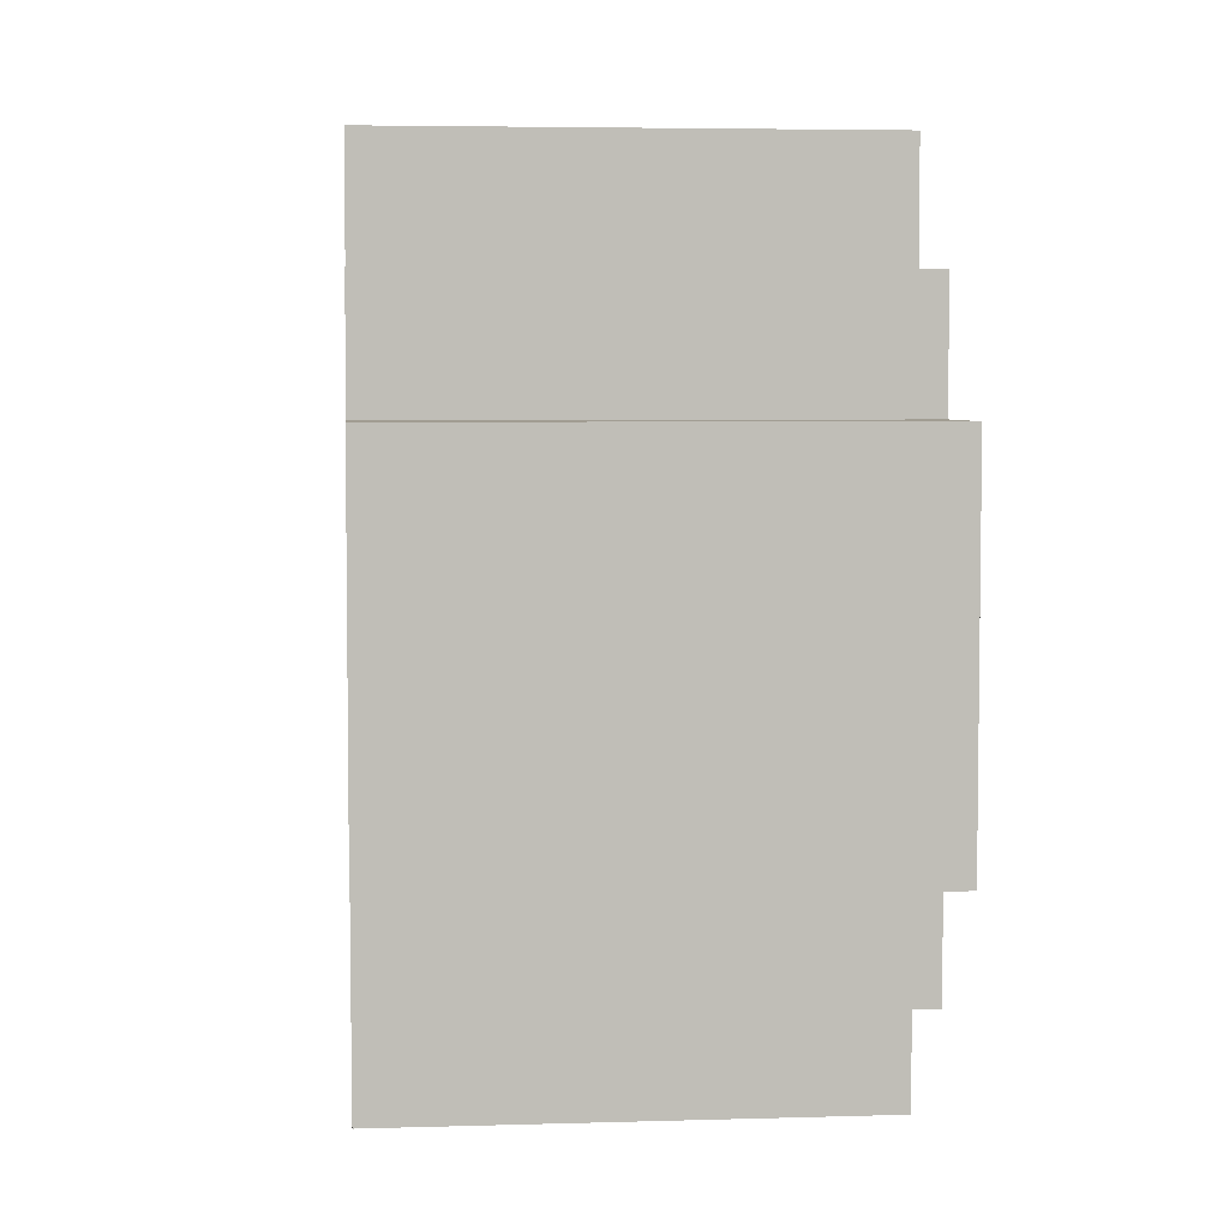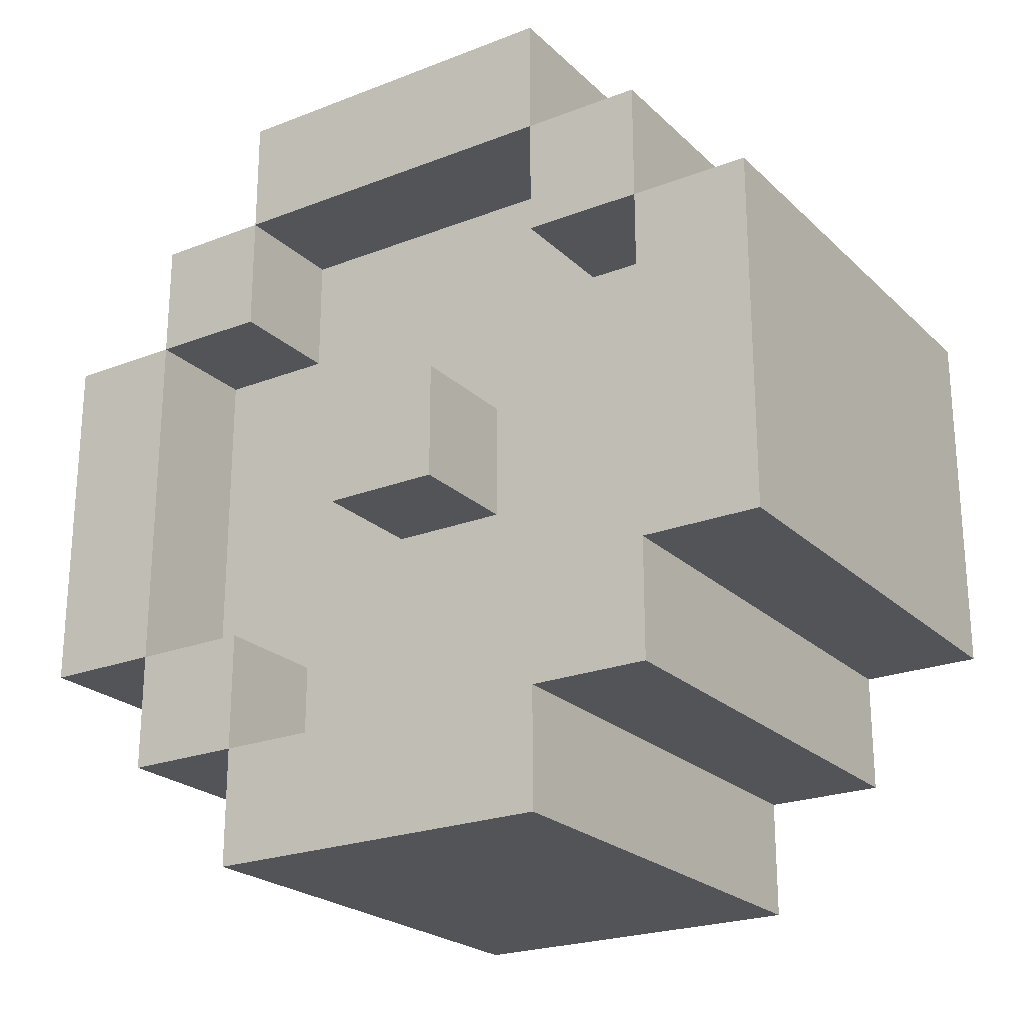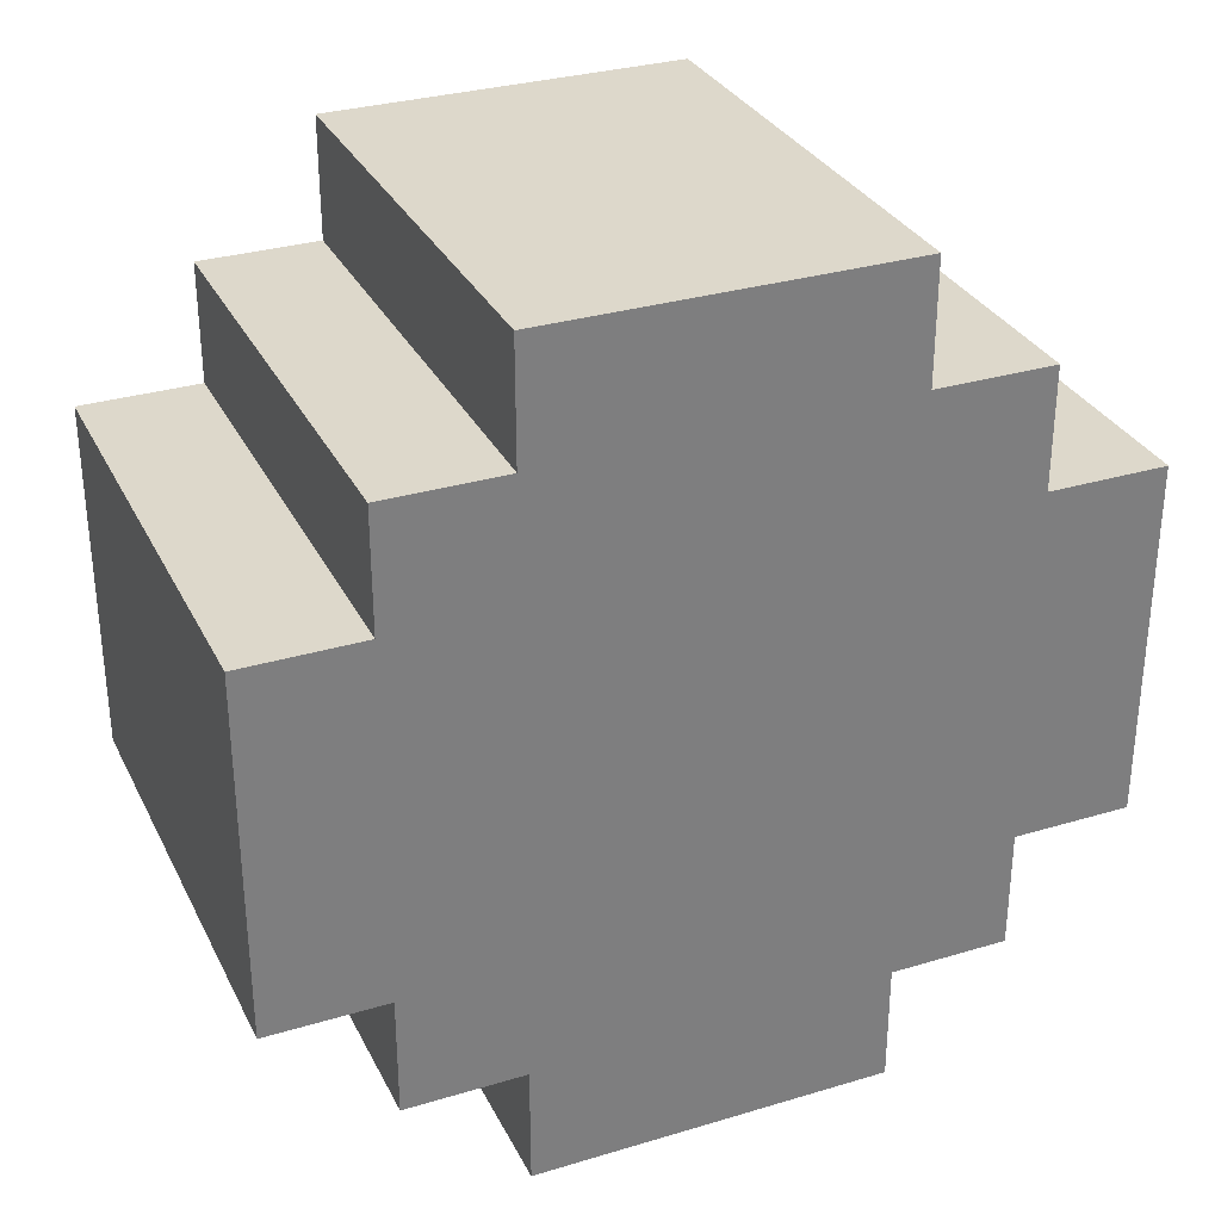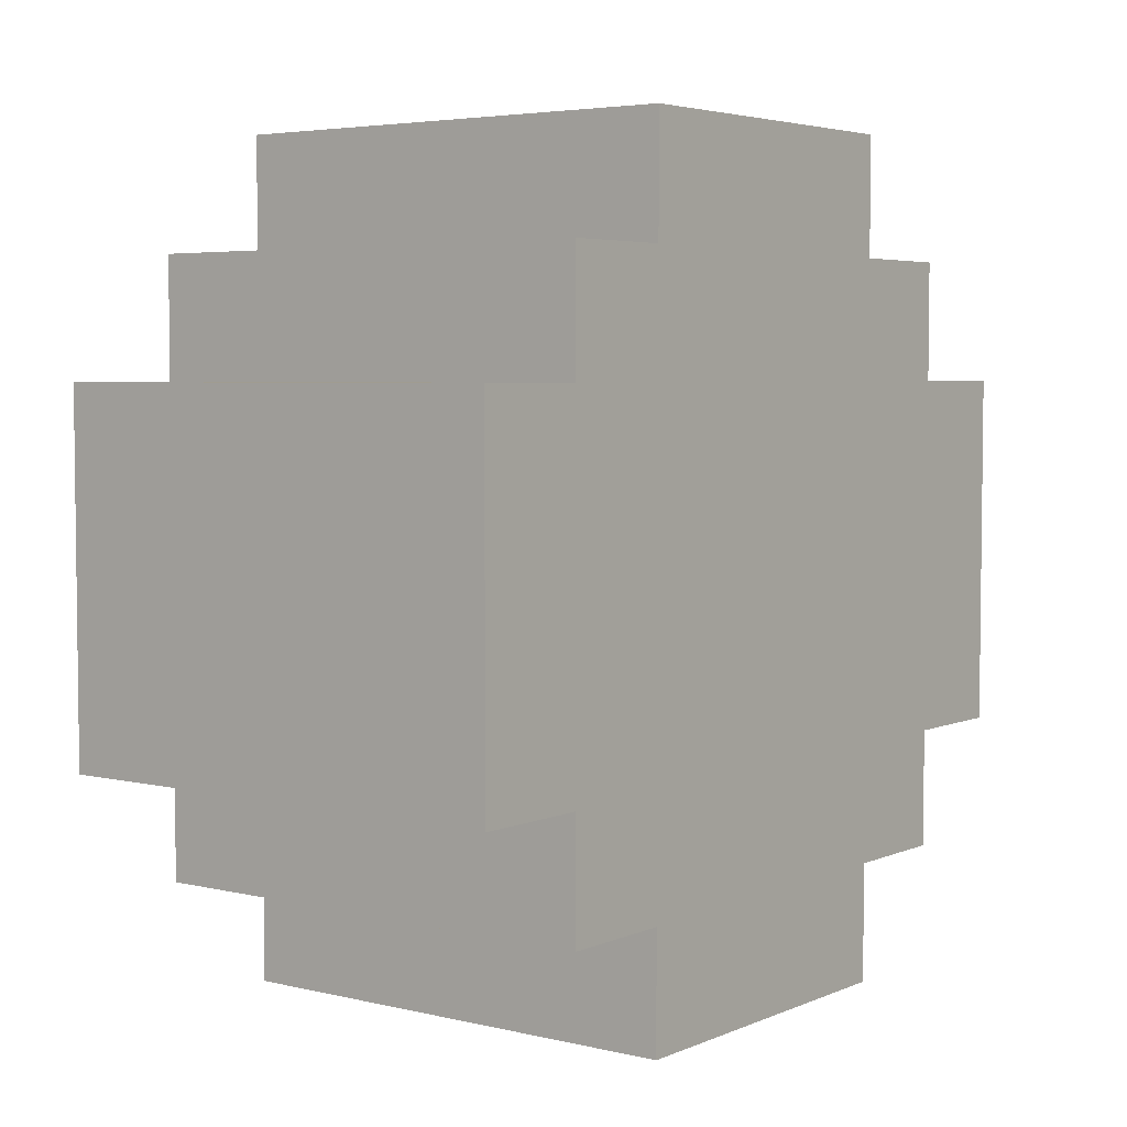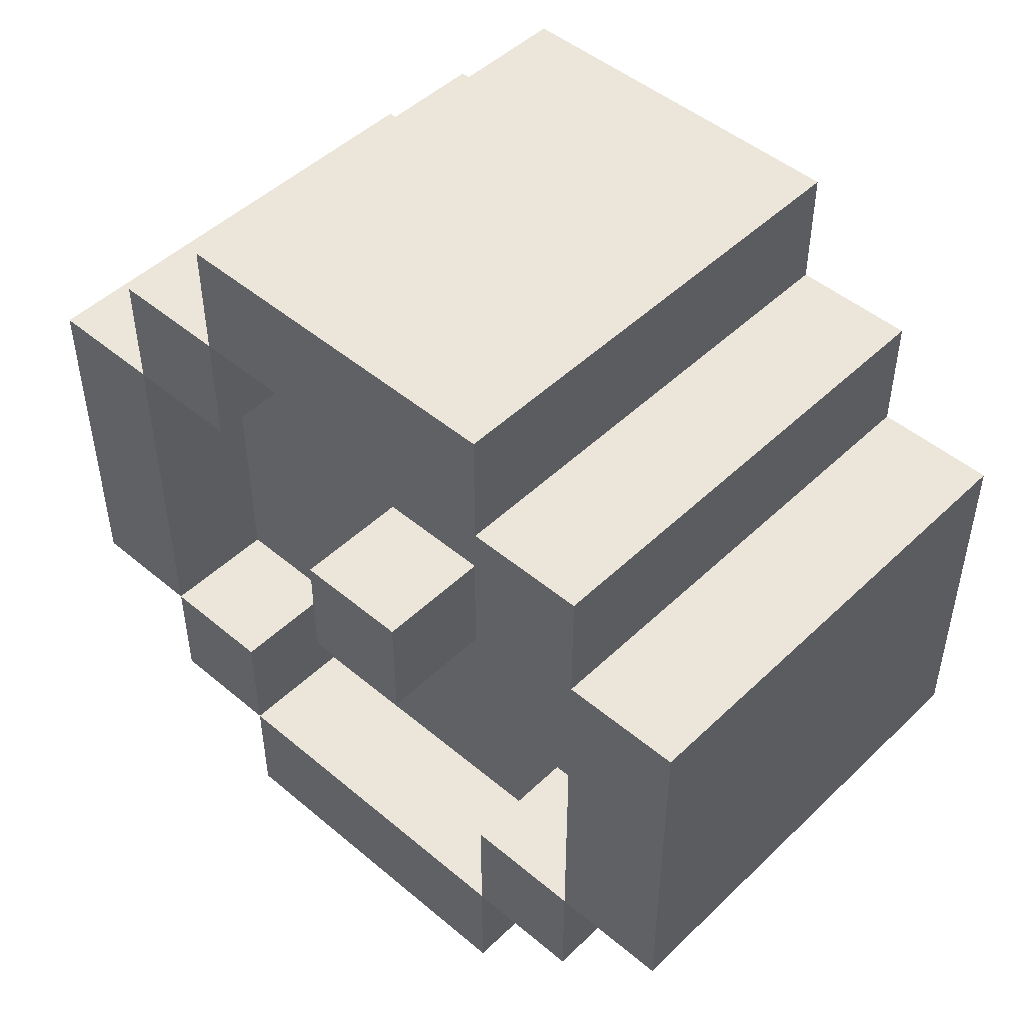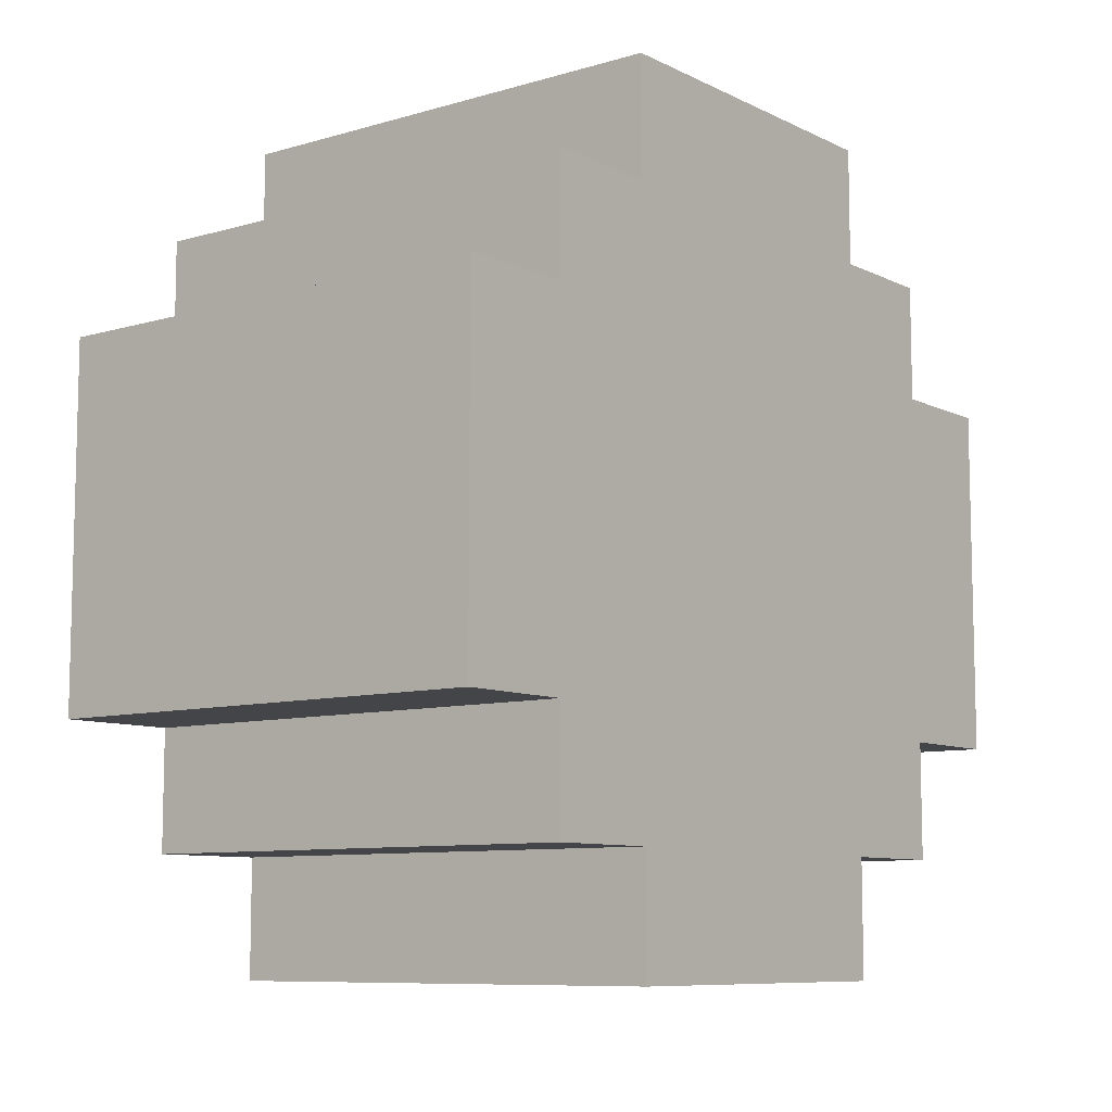
<metadata>
{"format":"obj","ext":"obj","renderer":"f3d","projection":"perspective","resolution":1024,"background":"white","views":[{"elev":4.8,"azim":-5.4,"up":"+Z"},{"elev":-23.2,"azim":-56.7,"up":"+Y"},{"elev":31.3,"azim":66.9,"up":"+Y"},{"elev":4.4,"azim":37.2,"up":"+Z"},{"elev":48.1,"azim":-46.8,"up":"+Z"},{"elev":-8.8,"azim":38.1,"up":"+Z"}]}
</metadata>
<code>
o
v -2.5 1.4 0.5
v -2.5 1.4 0.2
v -2.5 1.3 0.6
v -2.5 1.3 0.5
v -2.5 1.3 0.2
v -2.5 1.3 0.1
v -2.5 1.2 0.7
v -2.5 1.2 0.6
v -2.5 1.2 0.5
v -2.5 1.2 0.2
v -2.5 1.2 0.1
v -2.5 1.2 0
v -2.5 1.1 0.4
v -2.5 1.1 0.3
v -2.5 1 0.4
v -2.5 1 0.3
v -2.5 0.9 0.7
v -2.5 0.9 0.6
v -2.5 0.9 0.5
v -2.5 0.9 0.2
v -2.5 0.9 0.1
v -2.5 0.9 0
v -2.5 0.8 0.6
v -2.5 0.8 0.5
v -2.5 0.8 0.2
v -2.5 0.8 0.1
v -2.5 0.7 0.5
v -2.5 0.7 0.2
v -2.8 1.3 0.5
v -2.8 1.3 0.2
v -2.8 1.2 0.6
v -2.8 1.2 0.5
v -2.8 1.2 0.2
v -2.8 1.2 0.1
v -2.8 1.1 0.4
v -2.8 1.1 0.3
v -2.8 1 0.4
v -2.8 1 0.3
v -2.8 0.9 0.6
v -2.8 0.9 0.5
v -2.8 0.9 0.2
v -2.8 0.9 0.1
v -2.8 0.8 0.5
v -2.8 0.8 0.2
v -2.9 1.4 0.5
v -2.9 1.4 0.2
v -2.9 1.3 0.6
v -2.9 1.3 0.5
v -2.9 1.3 0.2
v -2.9 1.3 0.1
v -2.9 1.2 0.7
v -2.9 1.2 0.6
v -2.9 1.2 0.5
v -2.9 1.2 0.2
v -2.9 1.2 0.1
v -2.9 1.2 0
v -2.9 1.1 0.4
v -2.9 1.1 0.3
v -2.9 1 0.4
v -2.9 1 0.3
v -2.9 0.9 0.7
v -2.9 0.9 0.6
v -2.9 0.9 0.5
v -2.9 0.9 0.2
v -2.9 0.9 0.1
v -2.9 0.9 0
v -2.9 0.8 0.6
v -2.9 0.8 0.5
v -2.9 0.8 0.2
v -2.9 0.8 0.1
v -2.9 0.7 0.5
v -2.9 0.7 0.2
v -2.5 1.2 0.7
v -2.5 0.9 0.7
v -2.9 1.2 0.7
v -2.9 0.9 0.7
v -2.5 1.3 0.6
v -2.5 1.2 0.6
v -2.5 0.9 0.6
v -2.5 0.8 0.6
v -2.9 1.3 0.6
v -2.9 1.2 0.6
v -2.9 0.9 0.6
v -2.9 0.8 0.6
v -2.5 1.4 0.5
v -2.5 1.3 0.5
v -2.5 0.8 0.5
v -2.5 0.7 0.5
v -2.9 1.4 0.5
v -2.9 1.3 0.5
v -2.9 0.8 0.5
v -2.9 0.7 0.5
v -2.8 1.1 0.4
v -2.8 1 0.4
v -2.9 1.1 0.4
v -2.9 1 0.4
v -2.8 1.3 0.2
v -2.8 1.2 0.2
v -2.8 0.9 0.2
v -2.8 0.8 0.2
v -2.9 1.3 0.2
v -2.9 1.2 0.2
v -2.9 0.9 0.2
v -2.9 0.8 0.2
v -2.8 1.2 0.1
v -2.8 0.9 0.1
v -2.9 1.2 0.1
v -2.9 0.9 0.1
v -2.8 1.2 0.6
v -2.8 0.9 0.6
v -2.9 1.2 0.6
v -2.9 0.9 0.6
v -2.8 1.3 0.5
v -2.8 1.2 0.5
v -2.8 0.9 0.5
v -2.8 0.8 0.5
v -2.9 1.3 0.5
v -2.9 1.2 0.5
v -2.9 0.9 0.5
v -2.9 0.8 0.5
v -2.8 1.1 0.3
v -2.8 1 0.3
v -2.9 1.1 0.3
v -2.9 1 0.3
v -2.5 1.4 0.2
v -2.5 1.3 0.2
v -2.5 0.8 0.2
v -2.5 0.7 0.2
v -2.9 1.4 0.2
v -2.9 1.3 0.2
v -2.9 0.8 0.2
v -2.9 0.7 0.2
v -2.5 1.3 0.1
v -2.5 1.2 0.1
v -2.5 0.9 0.1
v -2.5 0.8 0.1
v -2.9 1.3 0.1
v -2.9 1.2 0.1
v -2.9 0.9 0.1
v -2.9 0.8 0.1
v -2.5 1.2 0
v -2.5 0.9 0
v -2.9 1.2 0
v -2.9 0.9 0
v -2.5 1.4 0.5
v -2.9 1.4 0.5
v -2.5 1.4 0.2
v -2.9 1.4 0.2
v -2.5 1.3 0.6
v -2.9 1.3 0.6
v -2.5 1.3 0.5
v -2.9 1.3 0.5
v -2.5 1.3 0.2
v -2.9 1.3 0.2
v -2.5 1.3 0.1
v -2.9 1.3 0.1
v -2.5 1.2 0.7
v -2.9 1.2 0.7
v -2.5 1.2 0.6
v -2.9 1.2 0.6
v -2.5 1.2 0.1
v -2.9 1.2 0.1
v -2.5 1.2 0
v -2.9 1.2 0
v -2.8 1.1 0.4
v -2.9 1.1 0.4
v -2.8 1.1 0.3
v -2.9 1.1 0.3
v -2.8 0.9 0.6
v -2.9 0.9 0.6
v -2.8 0.9 0.5
v -2.9 0.9 0.5
v -2.8 0.9 0.2
v -2.9 0.9 0.2
v -2.8 0.9 0.1
v -2.9 0.9 0.1
v -2.8 0.8 0.5
v -2.9 0.8 0.5
v -2.8 0.8 0.2
v -2.9 0.8 0.2
v -2.8 1.3 0.5
v -2.9 1.3 0.5
v -2.8 1.3 0.2
v -2.9 1.3 0.2
v -2.8 1.2 0.6
v -2.9 1.2 0.6
v -2.8 1.2 0.5
v -2.9 1.2 0.5
v -2.8 1.2 0.2
v -2.9 1.2 0.2
v -2.8 1.2 0.1
v -2.9 1.2 0.1
v -2.8 1 0.4
v -2.9 1 0.4
v -2.8 1 0.3
v -2.9 1 0.3
v -2.5 0.9 0.7
v -2.9 0.9 0.7
v -2.5 0.9 0.6
v -2.9 0.9 0.6
v -2.5 0.9 0.1
v -2.9 0.9 0.1
v -2.5 0.9 0
v -2.9 0.9 0
v -2.5 0.8 0.6
v -2.9 0.8 0.6
v -2.5 0.8 0.5
v -2.9 0.8 0.5
v -2.5 0.8 0.2
v -2.9 0.8 0.2
v -2.5 0.8 0.1
v -2.9 0.8 0.1
v -2.5 0.7 0.5
v -2.9 0.7 0.5
v -2.5 0.7 0.2
v -2.9 0.7 0.2
f 4 2 1
f 5 2 4
f 8 4 3
f 9 5 4
f 9 4 8
f 10 6 5
f 10 5 9
f 11 6 10
f 13 10 9
f 14 10 13
f 15 13 9
f 15 14 13
f 16 10 14
f 16 14 15
f 17 8 7
f 18 9 8
f 18 8 17
f 19 15 9
f 19 9 18
f 19 16 15
f 20 10 16
f 20 16 19
f 20 11 10
f 21 12 11
f 21 11 20
f 22 12 21
f 23 19 18
f 24 20 19
f 24 19 23
f 25 21 20
f 25 20 24
f 26 21 25
f 27 25 24
f 28 25 27
f 29 30 32
f 32 30 33
f 32 33 35
f 35 33 36
f 32 35 37
f 36 33 38
f 31 32 39
f 37 38 40
f 39 32 40
f 32 37 40
f 33 34 41
f 40 38 41
f 38 33 41
f 41 34 42
f 40 41 43
f 43 41 44
f 45 46 48
f 48 46 49
f 47 48 52
f 52 48 53
f 49 50 54
f 54 50 55
f 57 58 59
f 59 58 60
f 51 52 61
f 61 52 62
f 55 56 65
f 65 56 66
f 62 63 67
f 67 63 68
f 64 65 69
f 69 65 70
f 68 69 71
f 71 69 72
f 75 74 73
f 76 74 75
f 81 78 77
f 82 78 81
f 83 80 79
f 84 80 83
f 89 86 85
f 90 86 89
f 91 88 87
f 92 88 91
f 95 94 93
f 96 94 95
f 101 98 97
f 102 98 101
f 103 100 99
f 104 100 103
f 107 106 105
f 108 106 107
f 109 110 111
f 111 110 112
f 113 114 117
f 117 114 118
f 115 116 119
f 119 116 120
f 121 122 123
f 123 122 124
f 125 126 129
f 129 126 130
f 127 128 131
f 131 128 132
f 133 134 137
f 137 134 138
f 135 136 139
f 139 136 140
f 141 142 143
f 143 142 144
f 147 146 145
f 148 146 147
f 151 150 149
f 152 150 151
f 155 154 153
f 156 154 155
f 159 158 157
f 160 158 159
f 163 162 161
f 164 162 163
f 167 166 165
f 168 166 167
f 171 170 169
f 172 170 171
f 175 174 173
f 176 174 175
f 179 178 177
f 180 178 179
f 181 182 183
f 183 182 184
f 185 186 187
f 187 186 188
f 189 190 191
f 191 190 192
f 193 194 195
f 195 194 196
f 197 198 199
f 199 198 200
f 201 202 203
f 203 202 204
f 205 206 207
f 207 206 208
f 209 210 211
f 211 210 212
f 213 214 215
f 215 214 216

</code>
